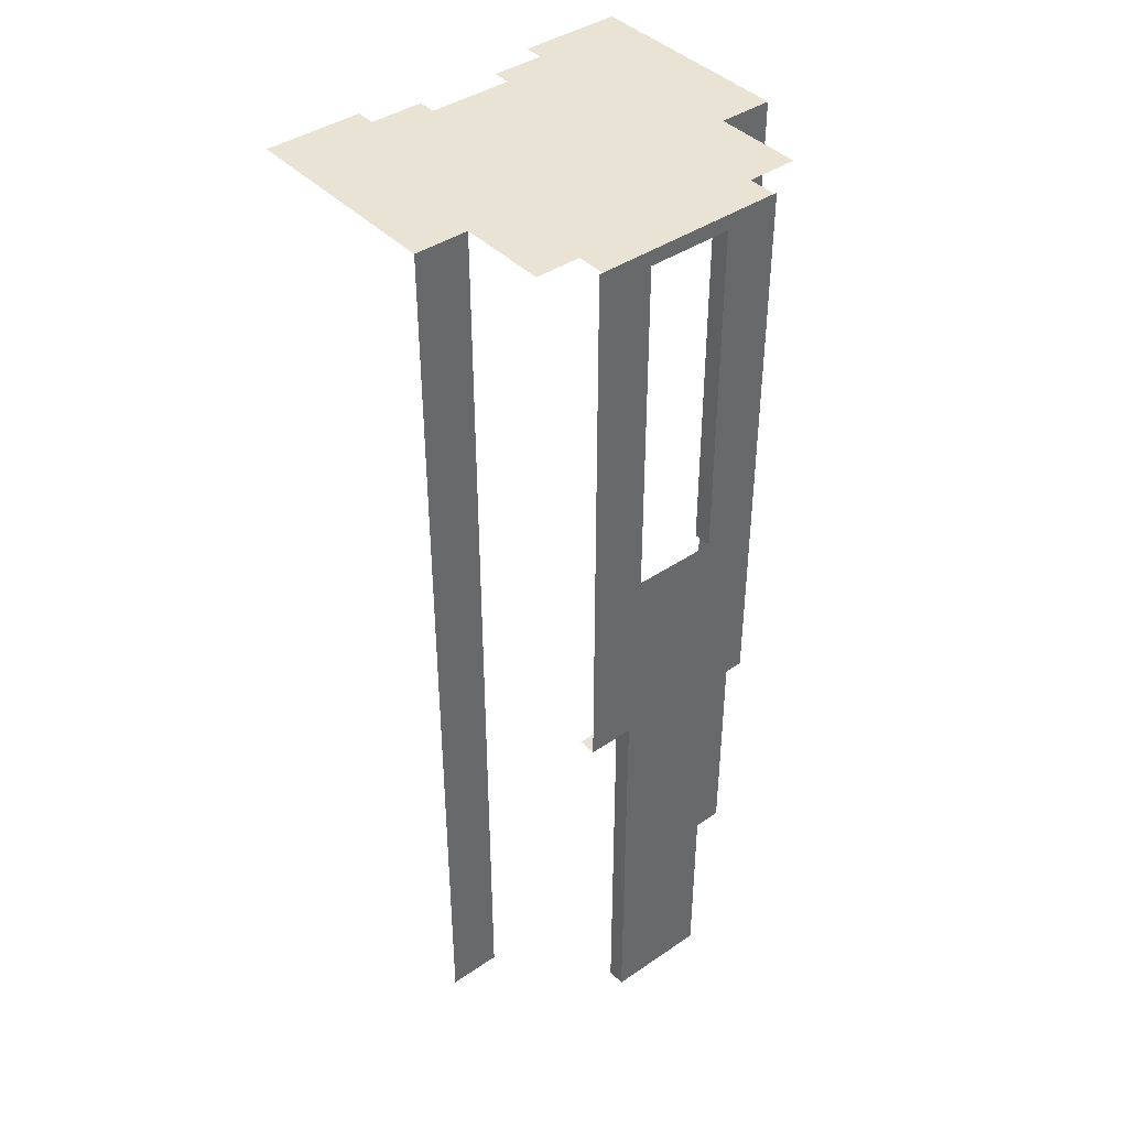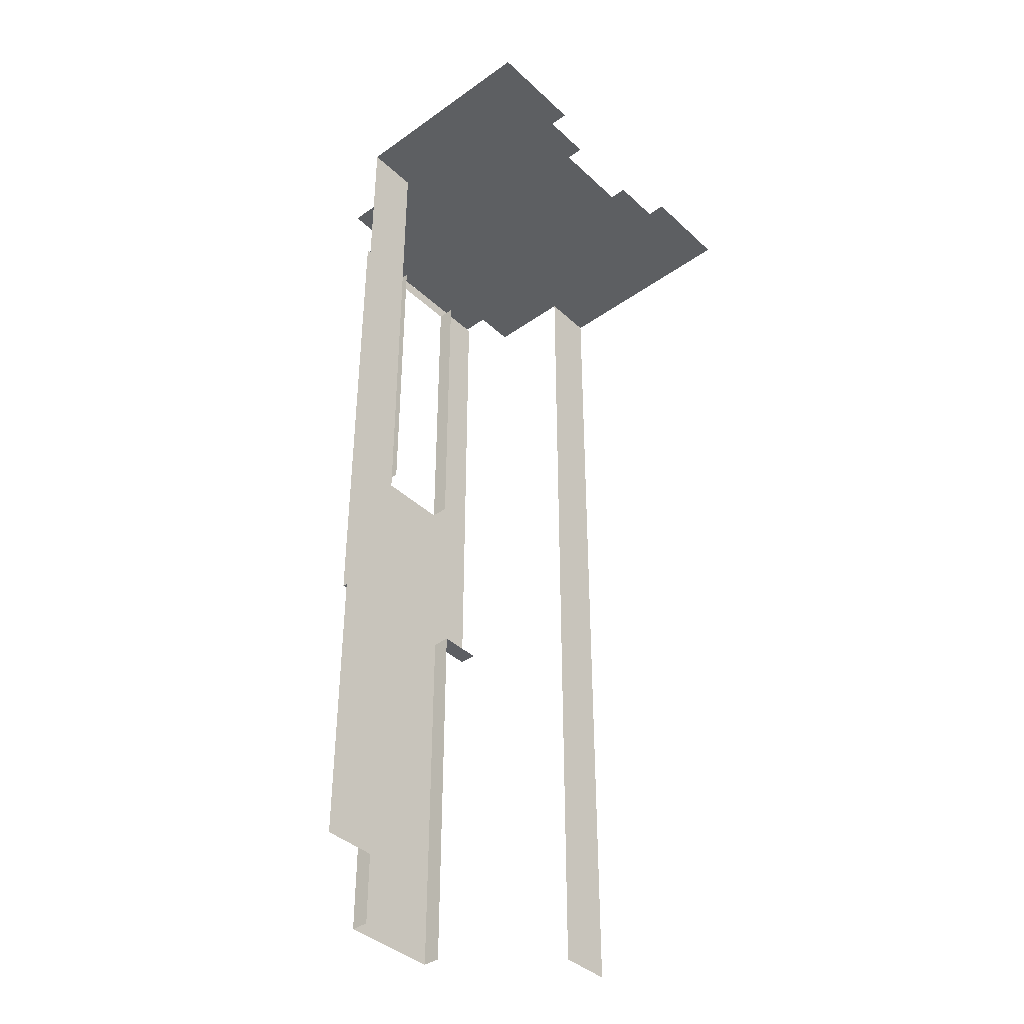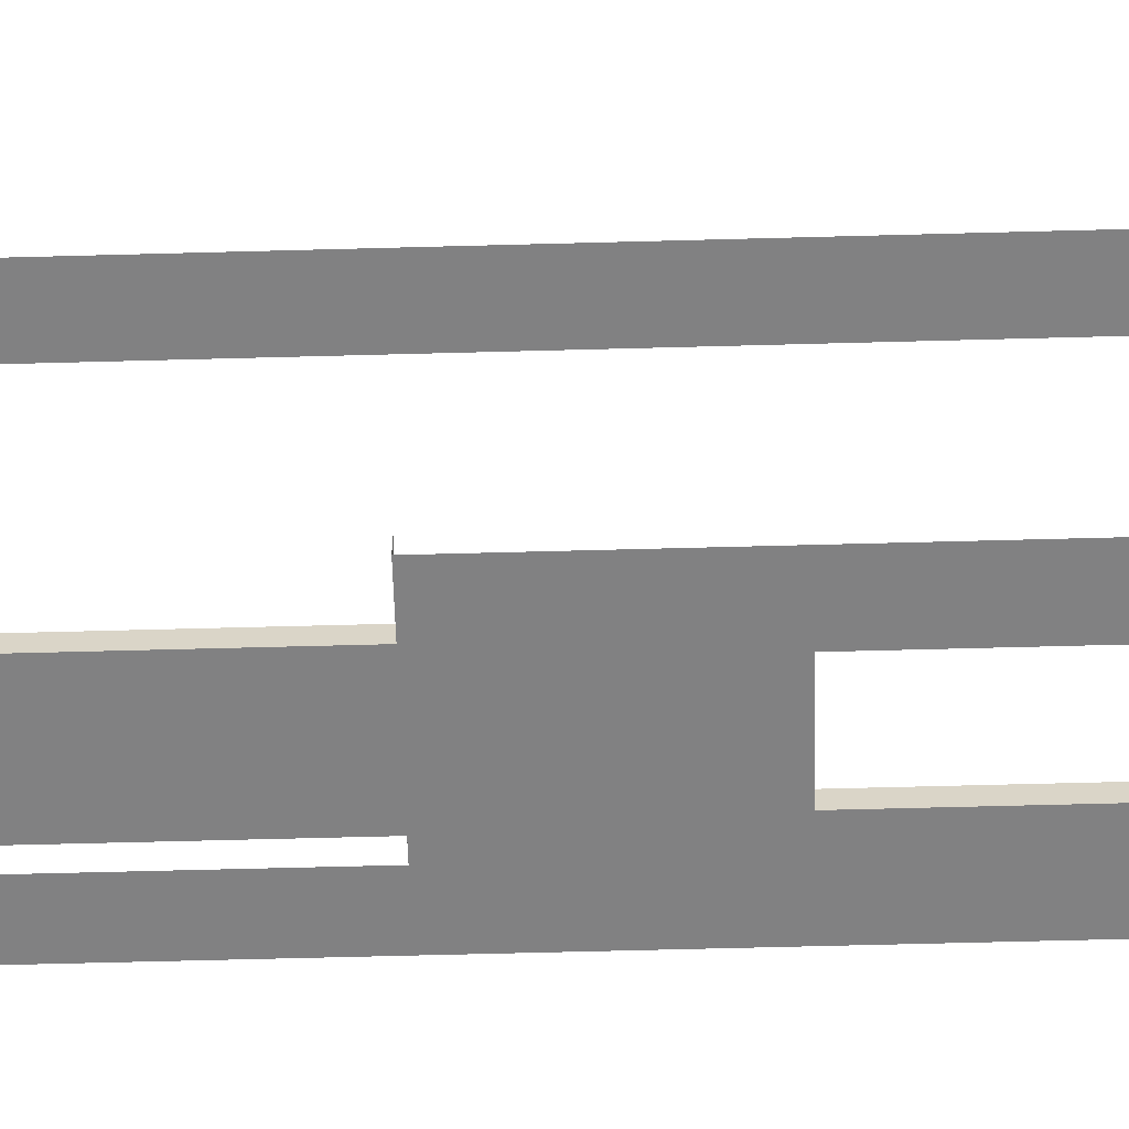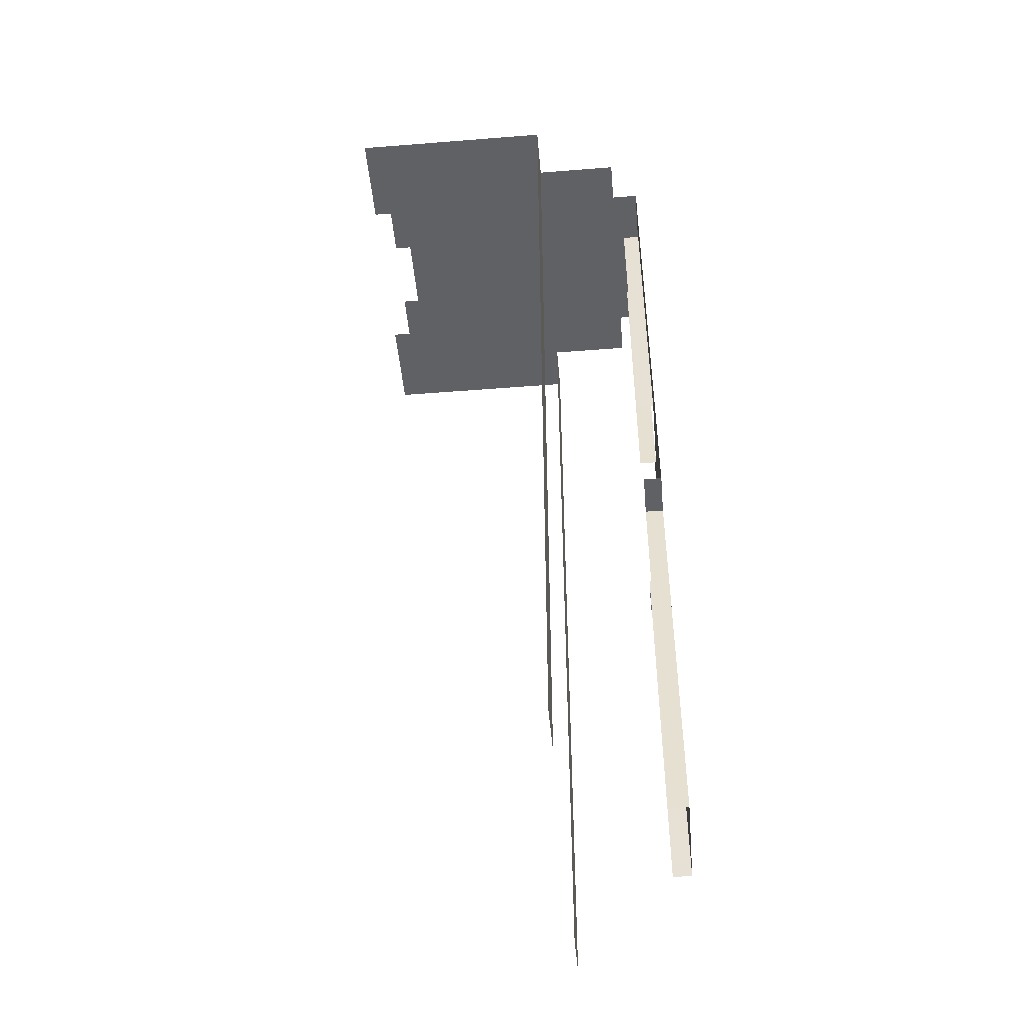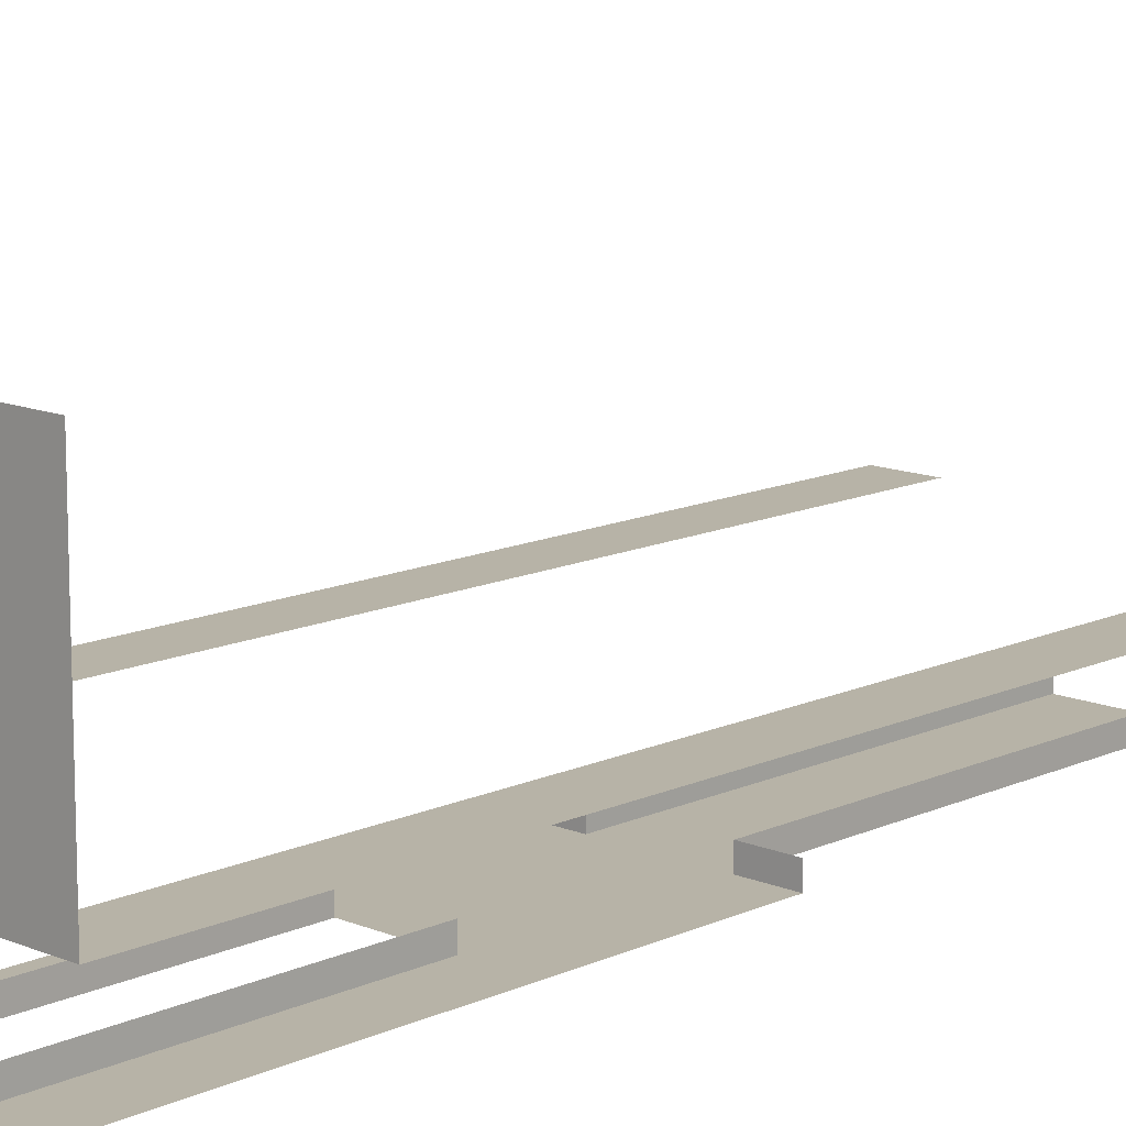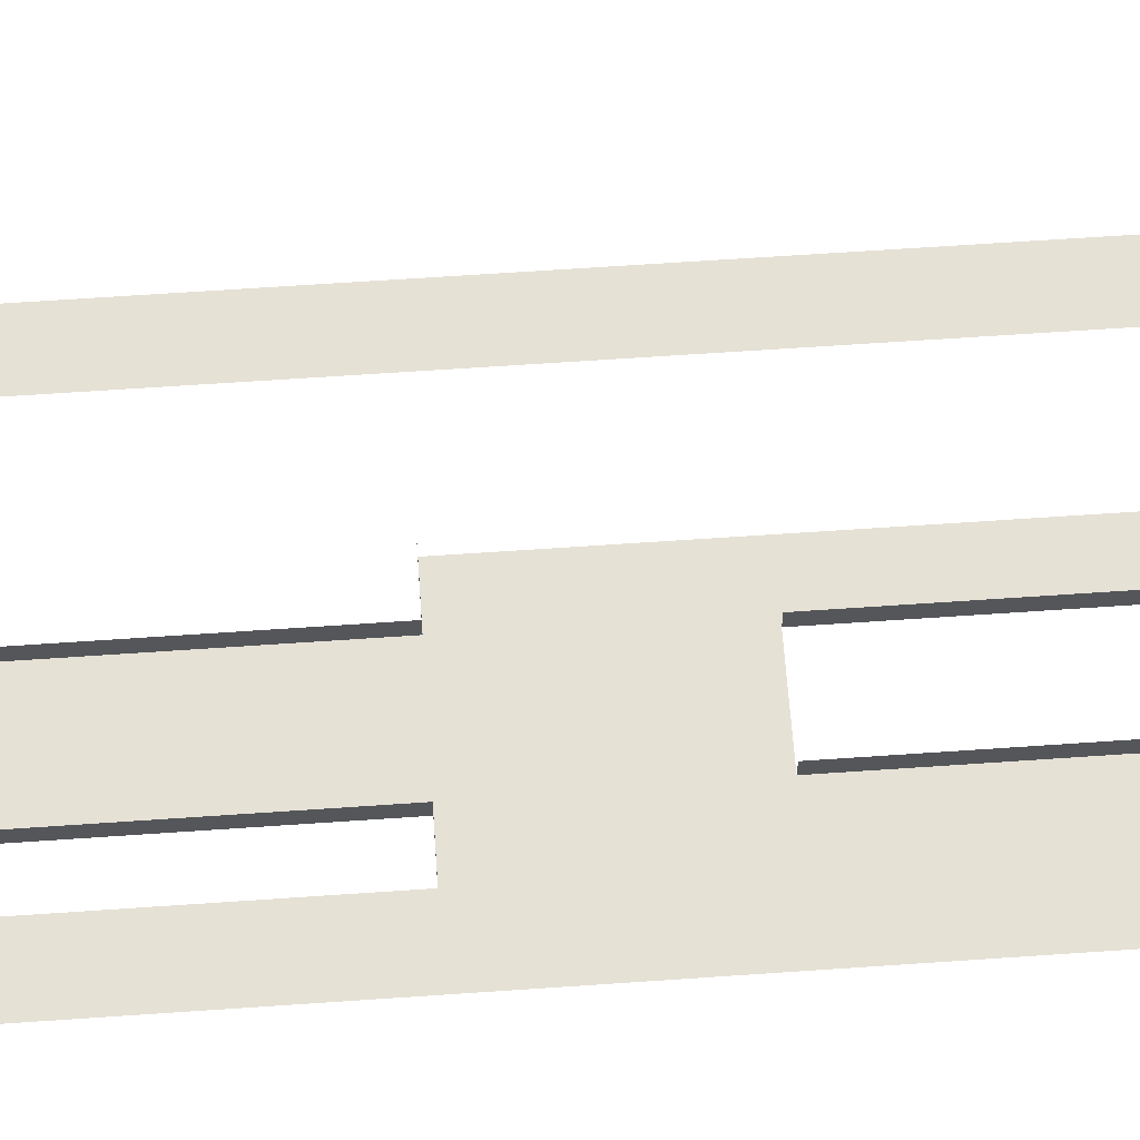
<metadata>
{"format":"obj","ext":"obj","renderer":"f3d","projection":"perspective","resolution":1024,"background":"white","views":[{"elev":41.3,"azim":140.5,"up":"+Y"},{"elev":-39.8,"azim":-48.7,"up":"+Y"},{"elev":-60.6,"azim":91.6,"up":"+Z"},{"elev":-47.9,"azim":95.1,"up":"+Y"},{"elev":12.9,"azim":-136.3,"up":"+Z"},{"elev":64.0,"azim":86.0,"up":"+Z"}]}
</metadata>
<code>
v 9.874 -29.12 -3.211
v 7.087 19.38 -3.211
v 7.087 -29.12 -3.211
v 9.874 19.38 -3.211
v 2.631 -29.12 -9.205
v -2.632 -8.661 -9.205
v -2.632 -29.12 -9.205
v -2.185 0.9744 -9.205
v -4.978 -8.661 -9.205
v 2.147 0.9744 -9.205
v 2.631 -8.661 -9.205
v -2.185 18.61 -9.205
v 2.147 18.61 -9.205
v -2.185 19.38 -9.205
v -4.978 19.38 -9.205
v 2.147 19.38 -9.205
v 4.979 19.38 -9.205
v 4.979 -8.661 -9.205
v -10.19 -29.12 -3.211
v -7.406 19.38 -3.211
v -10.19 19.38 -3.211
v -7.406 -29.12 -3.211
v -4.978 -8.661 -9.205
v -2.632 -8.661 -8.272
v -2.632 -8.661 -9.205
v -4.978 -8.661 -8.272
v -2.632 -8.661 -9.205
v -2.632 -29.12 -8.272
v -2.632 -29.12 -9.205
v -2.632 -8.661 -8.272
v 2.631 -29.12 -9.205
v 2.631 -8.661 -8.272
v 2.631 -8.661 -9.205
v 2.631 -29.12 -8.272
v 2.631 -8.661 -9.205
v 4.979 -8.661 -8.272
v 4.979 -8.661 -9.205
v 2.631 -8.661 -8.272
v -2.185 0.9744 -9.205
v -2.185 18.61 -8.272
v -2.185 18.61 -9.205
v -2.185 0.9744 -8.272
v 2.147 18.61 -9.205
v 2.147 0.9744 -8.272
v 2.147 0.9744 -9.205
v 2.147 18.61 -8.272
v 9.874 19.38 7.779
v 7.087 19.38 -3.211
v 9.874 19.38 -3.211
v 4.877 19.38 6.78
v 4.877 19.38 7.779
v 2.149 19.38 5.847
v 2.149 19.38 6.78
v -2.183 19.38 5.847
v -4.821 19.38 -7.743
v 2.147 19.38 -9.205
v 4.808 19.38 -7.743
v 7.087 19.38 -7.743
v 4.808 19.38 -9.205
v -2.185 19.38 -9.205
v -4.821 19.38 -9.205
v -10.19 19.38 7.779
v -7.406 19.38 -3.211
v -7.406 19.38 -7.743
v -10.19 19.38 -3.211
v -4.89 19.38 6.78
v -4.89 19.38 7.779
v -2.183 19.38 6.78
g Building23_28442_25
f 1 3 2
f 2 4 1
f 5 7 6
f 5 6 8
f 9 8 6
f 5 8 10
f 5 10 11
f 9 12 8
f 11 10 13
f 9 14 12
f 9 15 14
f 12 14 16
f 16 13 12
f 16 17 13
f 17 11 13
f 17 18 11
f 19 21 20
f 20 22 19
f 23 25 24
f 24 26 23
f 27 29 28
f 28 30 27
f 31 33 32
f 32 34 31
f 35 37 36
f 36 38 35
f 39 41 40
f 40 42 39
f 43 45 44
f 44 46 43
f 47 49 48
f 47 48 50
f 51 47 50
f 48 52 50
f 52 53 50
f 48 54 52
f 48 55 54
f 48 56 55
f 48 57 56
f 48 58 57
f 57 59 56
f 56 60 55
f 60 61 55
f 55 62 54
f 55 63 62
f 55 64 63
f 63 65 62
f 62 66 54
f 62 67 66
f 66 68 54

</code>
